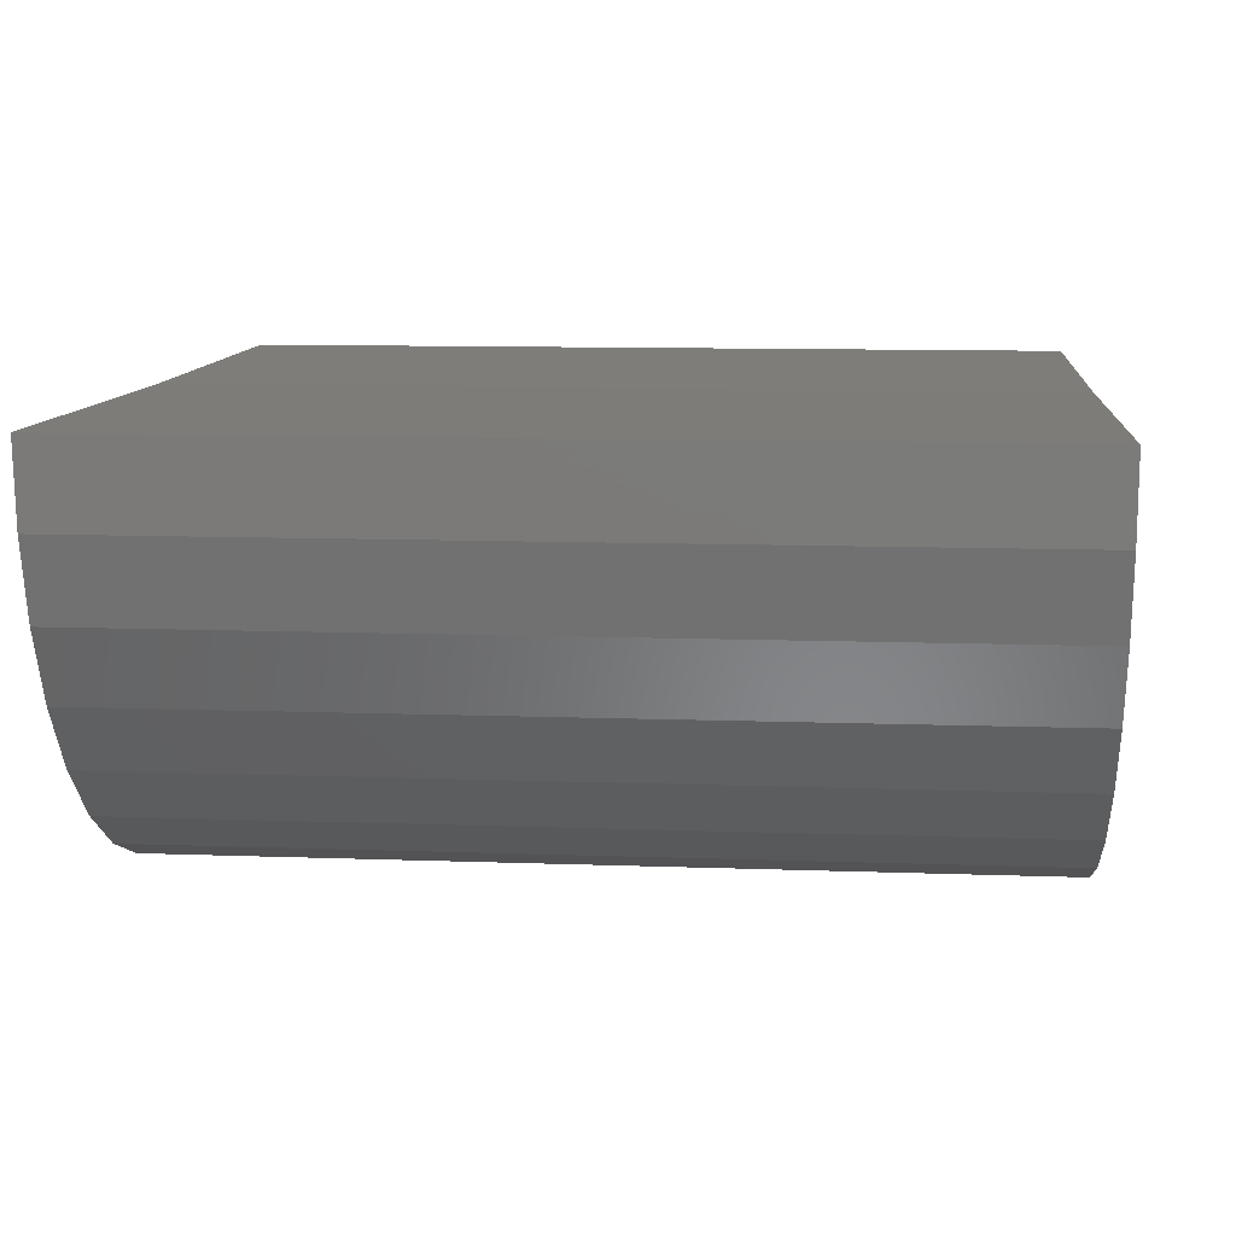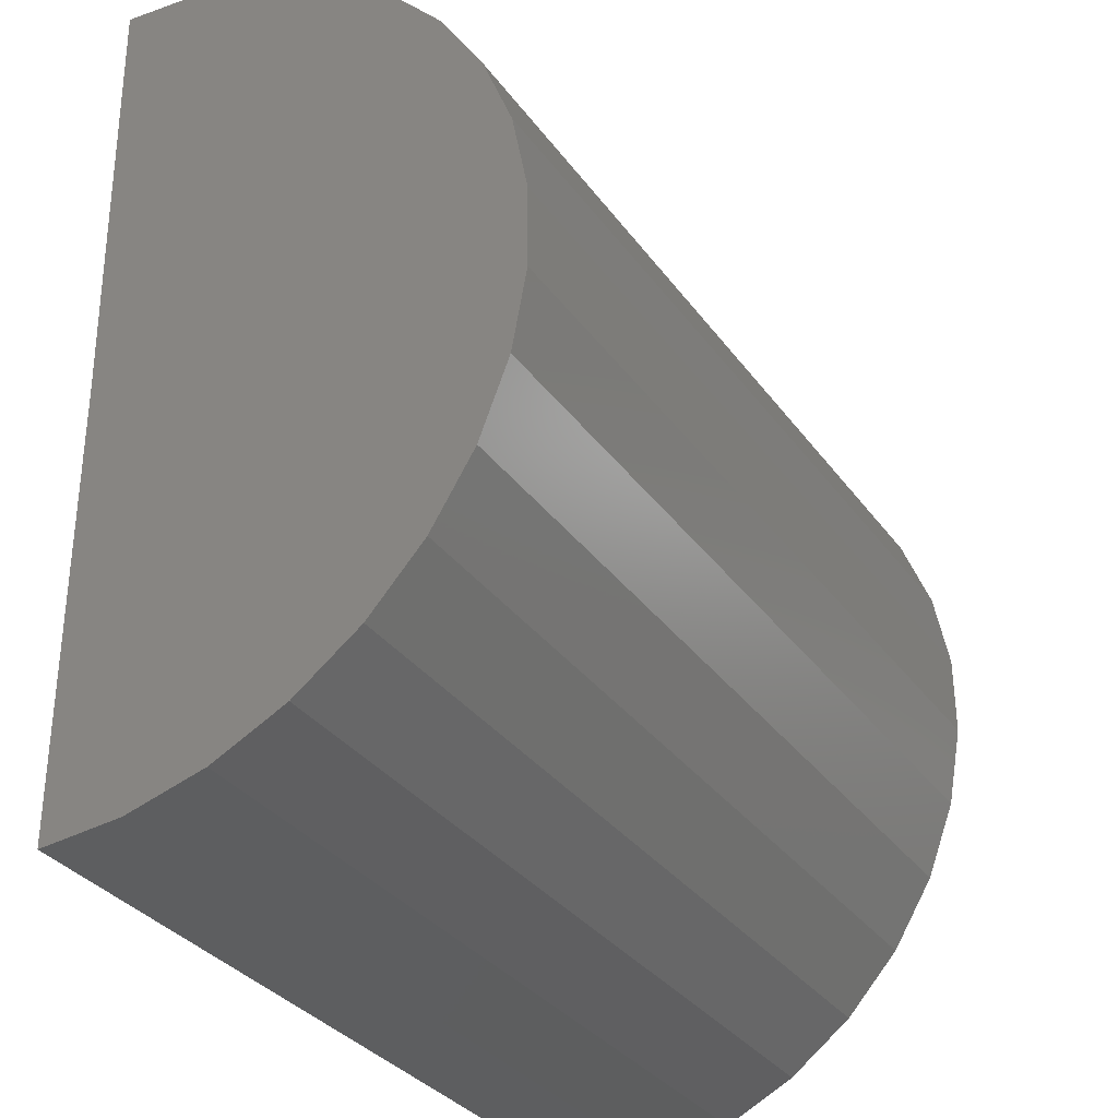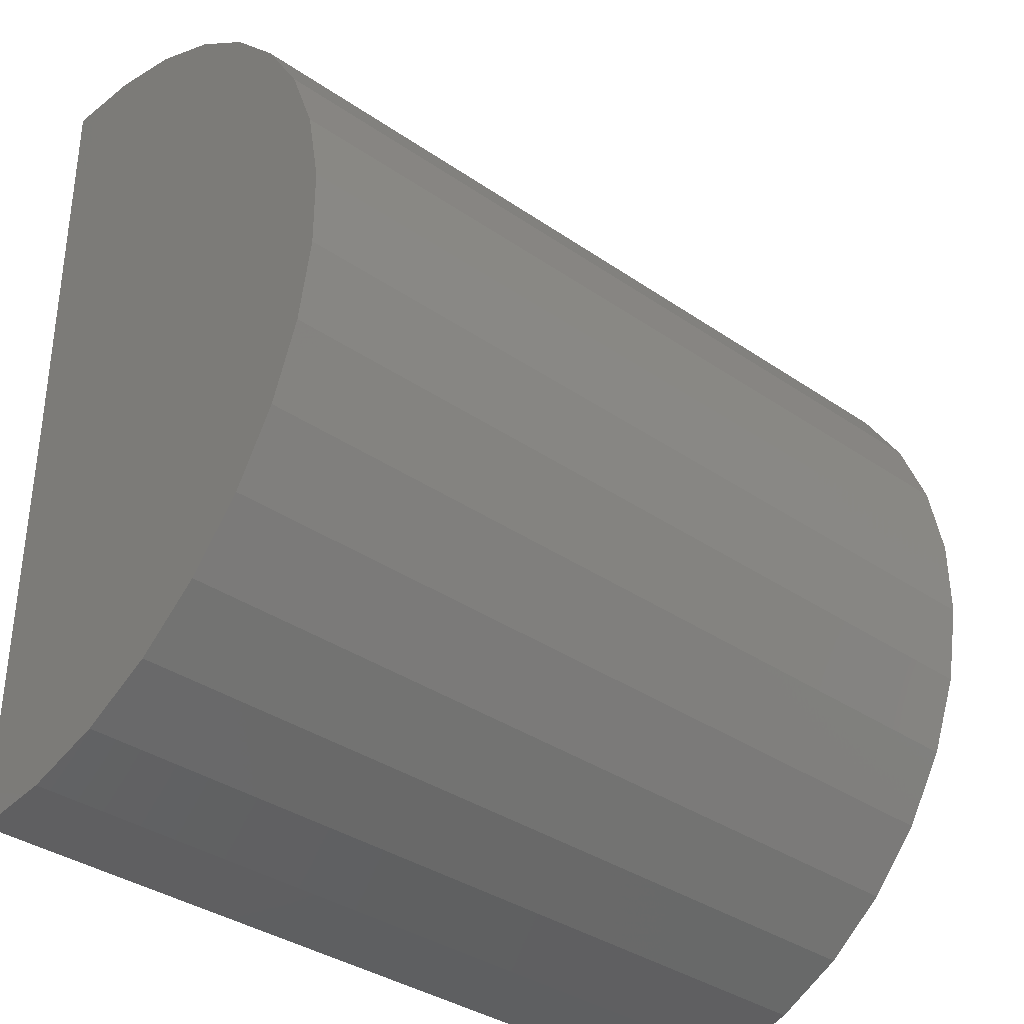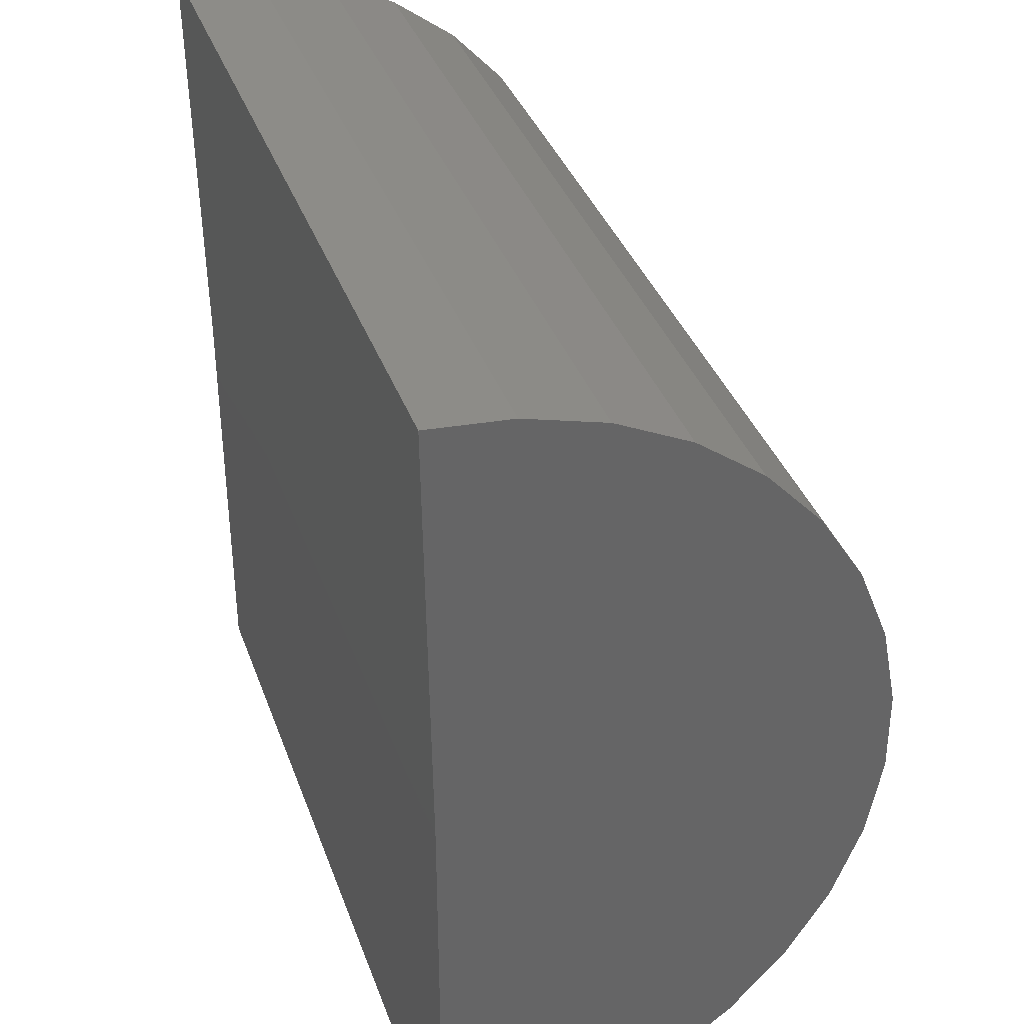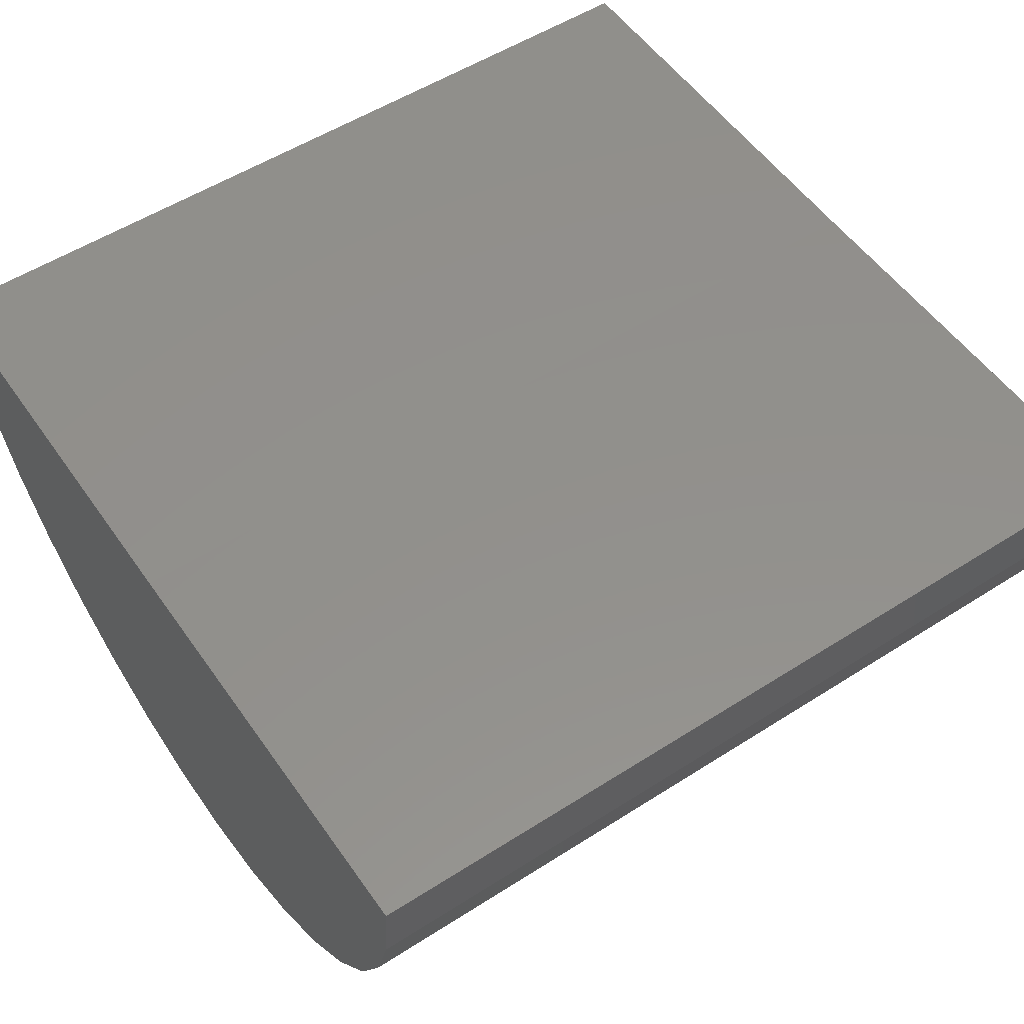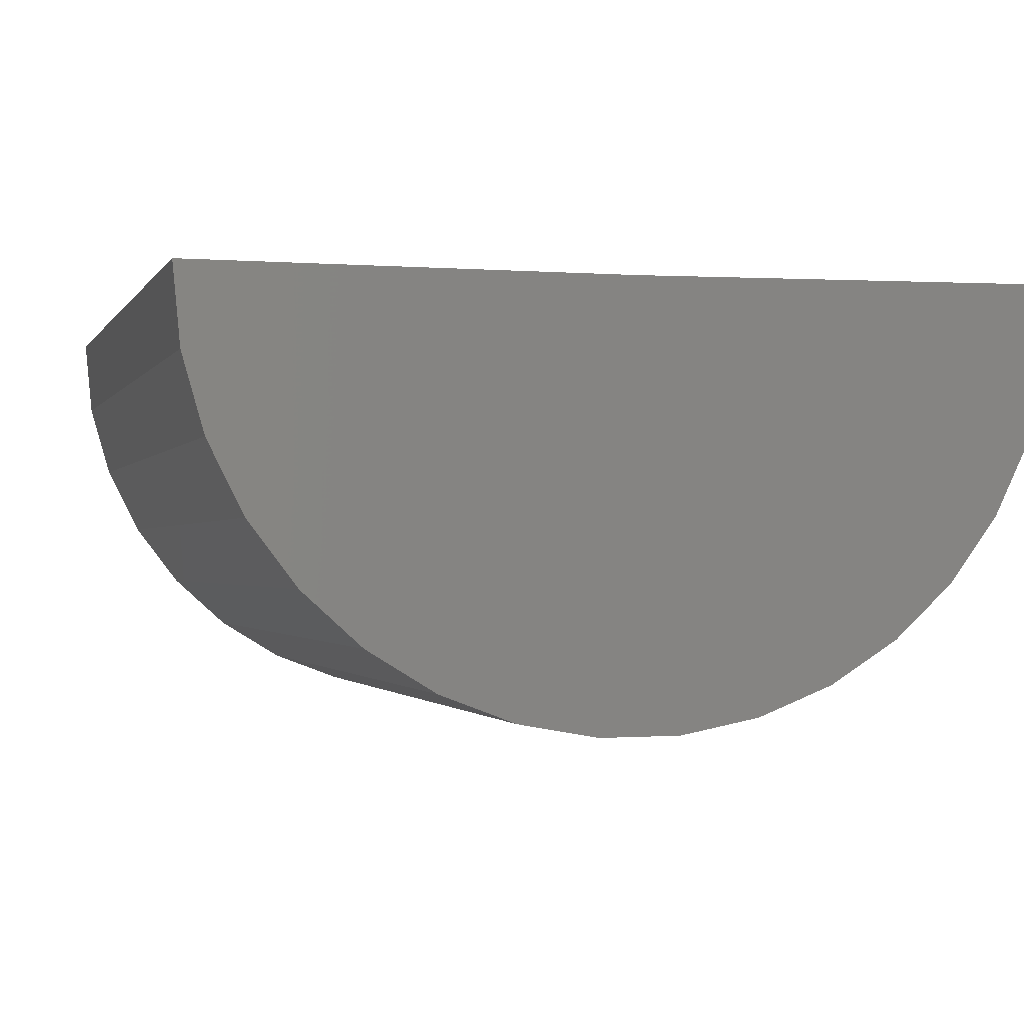
<metadata>
{"format":"stl","ext":"stl","renderer":"f3d","projection":"perspective","resolution":1024,"background":"white","views":[{"elev":10.6,"azim":5.3,"up":"+Y"},{"elev":-32.6,"azim":-60.1,"up":"+Z"},{"elev":-36.0,"azim":-42.0,"up":"+Z"},{"elev":36.8,"azim":-108.5,"up":"+Z"},{"elev":54.0,"azim":-34.2,"up":"+Y"},{"elev":-1.2,"azim":-105.8,"up":"+Y"}]}
</metadata>
<code>
# stl→obj: 38 verts, 72 faces
v -0.75 0.009337 1.109
v 0.75 0.009337 1.109
v -0.75 4.207e-17 0.3516
v 0.75 2.086e-16 0.3516
v -0.75 0 -0.4062
v 0.75 1.665e-16 -0.4062
v -0.75 -0.1398 -0.3932
v -0.75 -0.2748 -0.3547
v -0.75 -0.4004 -0.2919
v -0.75 -0.5122 -0.207
v -0.75 -0.6065 -0.1029
v -0.75 -0.6799 0.01678
v -0.75 -0.73 0.1479
v -0.75 -0.7551 0.2861
v -0.75 -0.7542 0.4265
v -0.75 -0.7274 0.5643
v -0.75 -0.6757 0.6949
v -0.75 -0.6008 0.8136
v -0.75 -0.5053 0.9165
v -0.75 -0.3924 1
v -0.75 -0.2661 1.061
v -0.75 -0.1306 1.098
v 0.75 -0.7542 0.4265
v 0.75 -0.7551 0.2861
v 0.75 -0.73 0.1479
v 0.75 -0.6799 0.01678
v 0.75 -0.6065 -0.1029
v 0.75 -0.5122 -0.207
v 0.75 -0.4004 -0.2919
v 0.75 -0.2748 -0.3547
v 0.75 -0.1398 -0.3932
v 0.75 -0.1306 1.098
v 0.75 -0.2661 1.061
v 0.75 -0.3924 1
v 0.75 -0.5053 0.9165
v 0.75 -0.6008 0.8136
v 0.75 -0.6757 0.6949
v 0.75 -0.7274 0.5643
f 1 2 3
f 3 2 4
f 5 3 6
f 6 3 4
f 3 5 7
f 3 7 8
f 3 8 9
f 3 9 10
f 3 10 11
f 3 11 12
f 3 12 13
f 3 13 14
f 3 14 15
f 3 15 1
f 1 15 16
f 1 16 17
f 1 17 18
f 1 18 19
f 1 19 20
f 1 20 21
f 1 21 22
f 4 2 23
f 4 23 24
f 4 24 25
f 4 25 26
f 4 26 27
f 4 27 28
f 4 28 29
f 4 29 30
f 4 30 31
f 4 31 6
f 2 32 33
f 2 33 34
f 2 34 35
f 2 35 36
f 2 36 37
f 2 37 38
f 2 38 23
f 2 1 32
f 32 1 22
f 32 22 33
f 33 22 21
f 33 21 34
f 34 21 20
f 34 20 35
f 35 20 19
f 35 19 36
f 36 19 18
f 36 18 37
f 37 18 17
f 37 17 38
f 38 17 16
f 38 16 23
f 23 16 15
f 23 15 24
f 24 15 14
f 24 14 25
f 25 14 13
f 25 13 26
f 26 13 12
f 26 12 27
f 27 12 11
f 27 11 28
f 28 11 10
f 28 10 29
f 29 10 9
f 29 9 30
f 30 9 8
f 30 8 31
f 31 8 7
f 31 7 6
f 6 7 5

</code>
